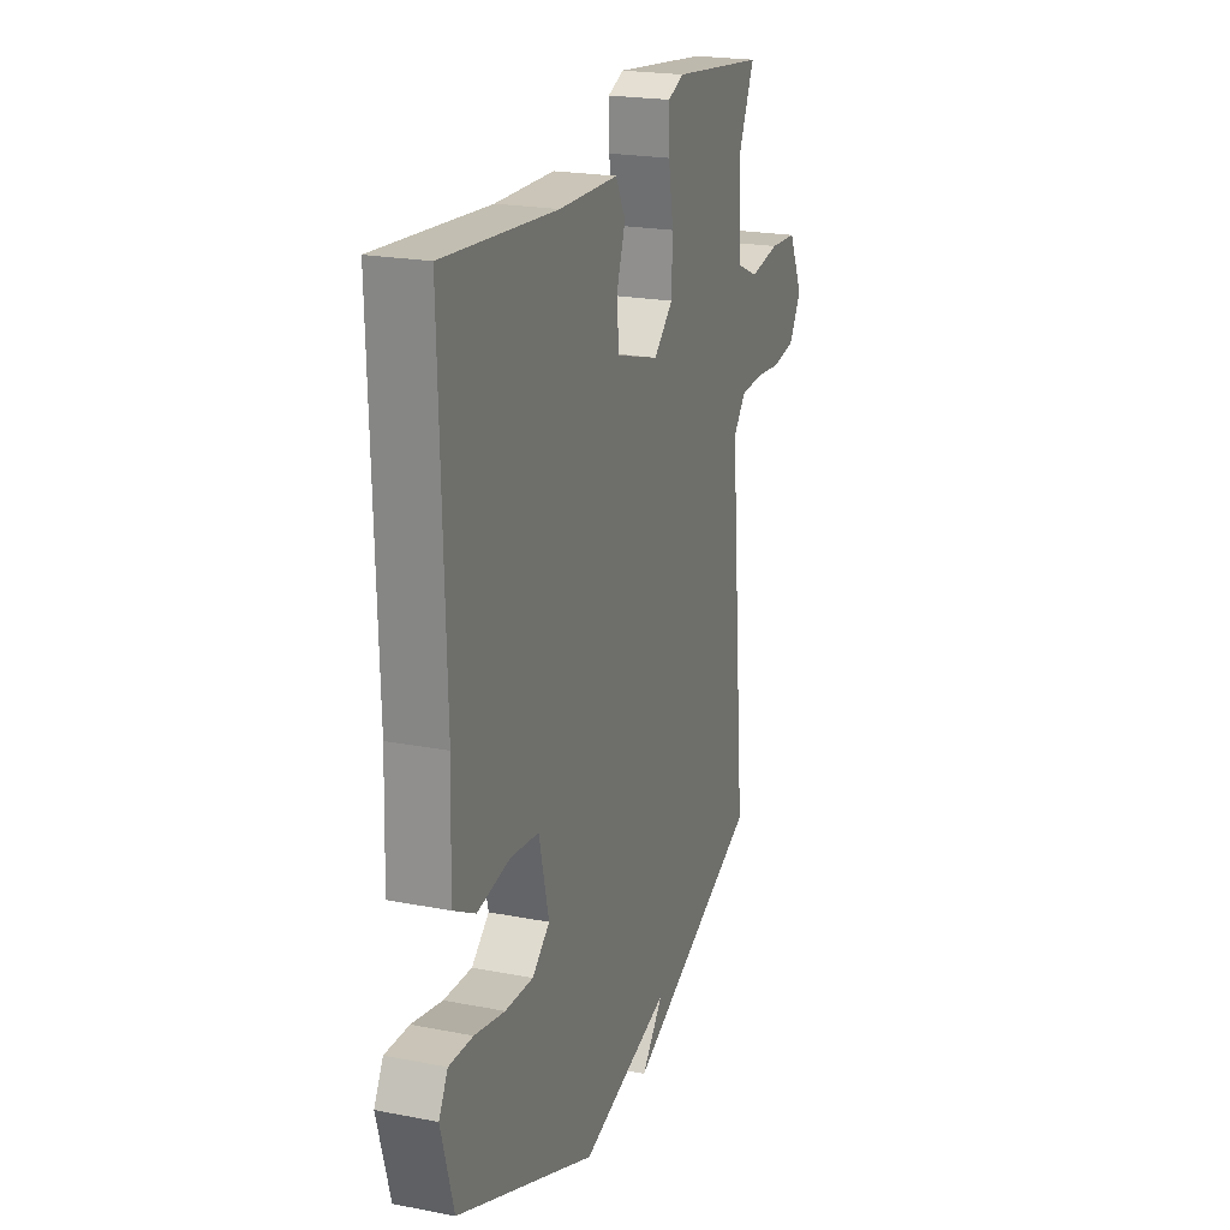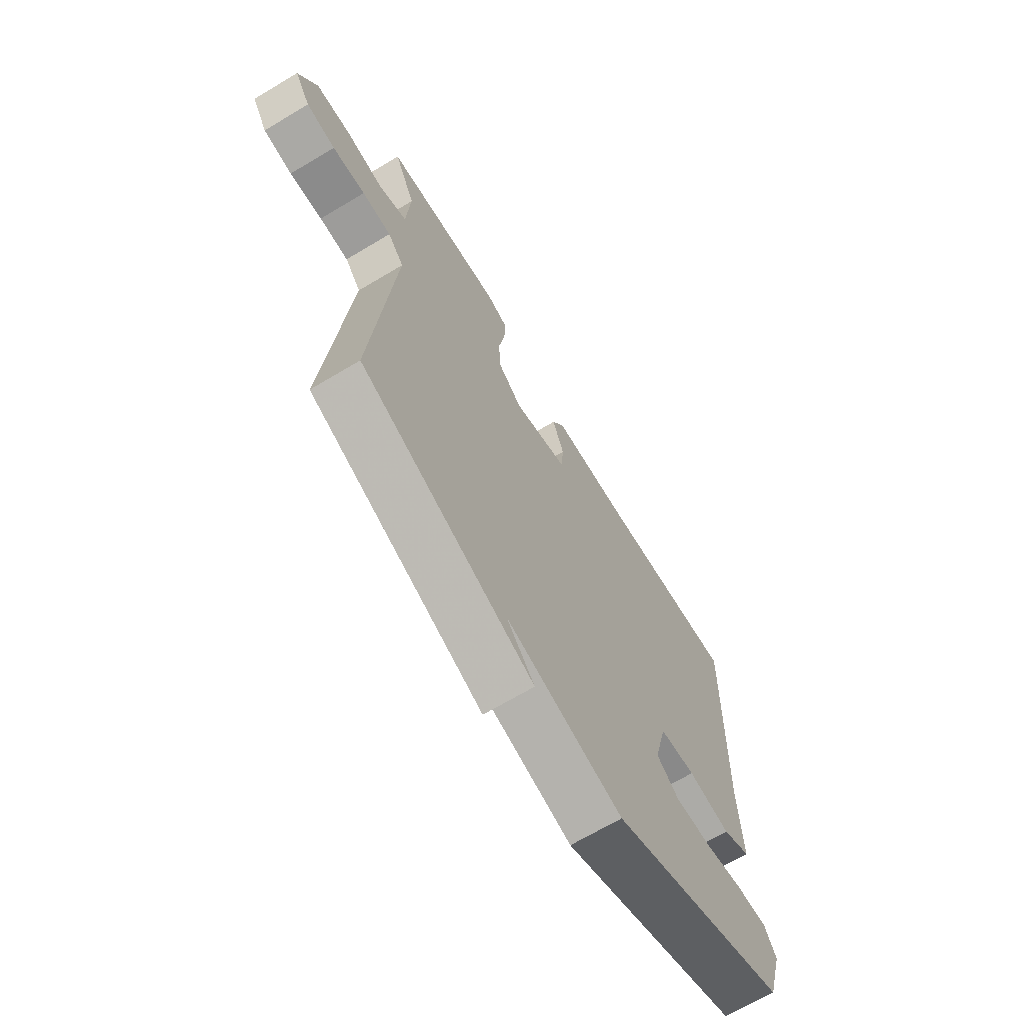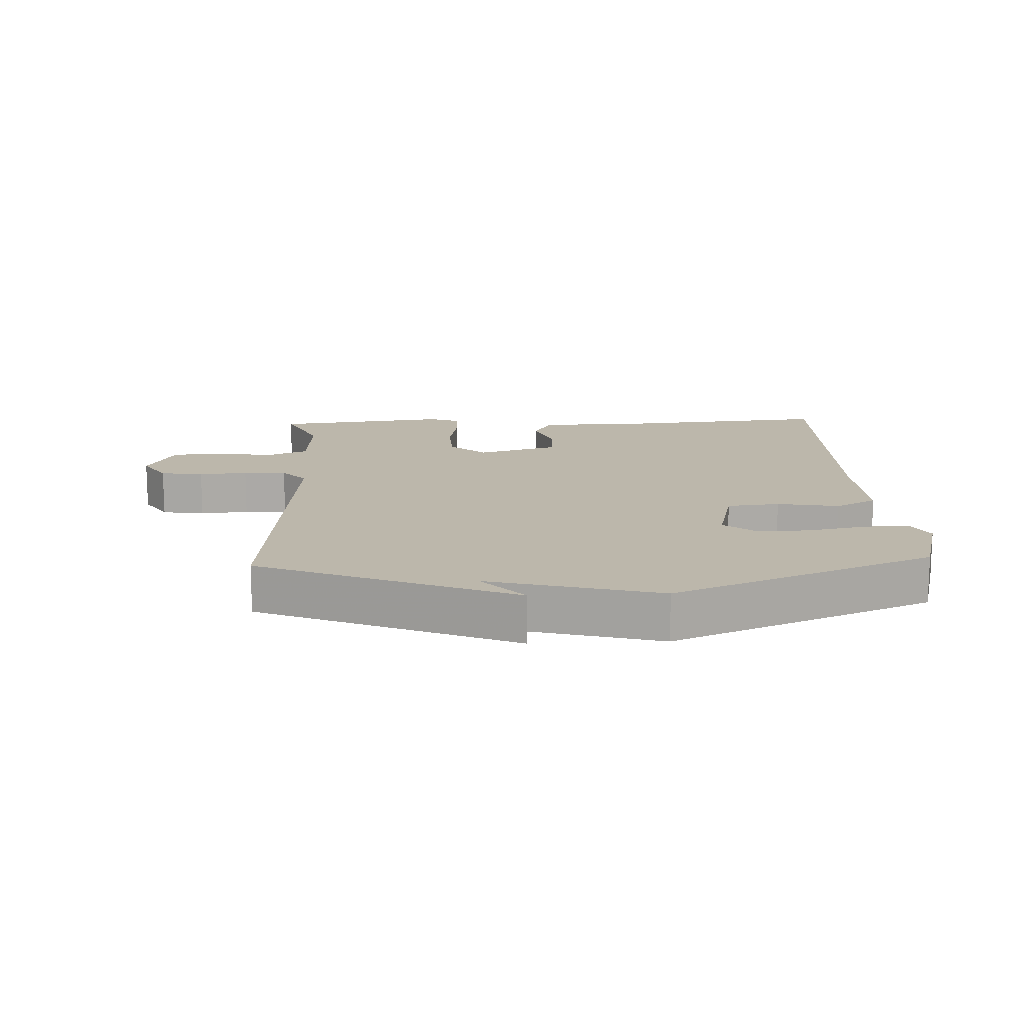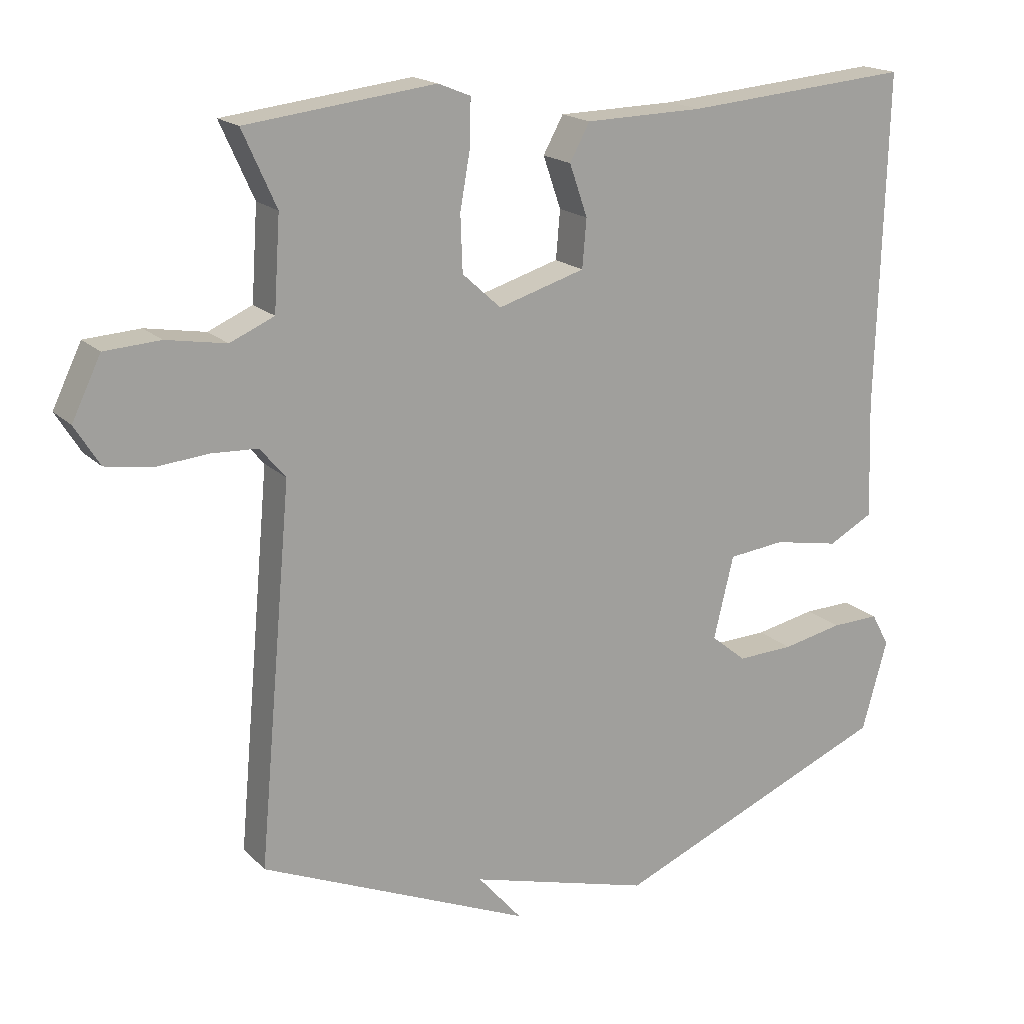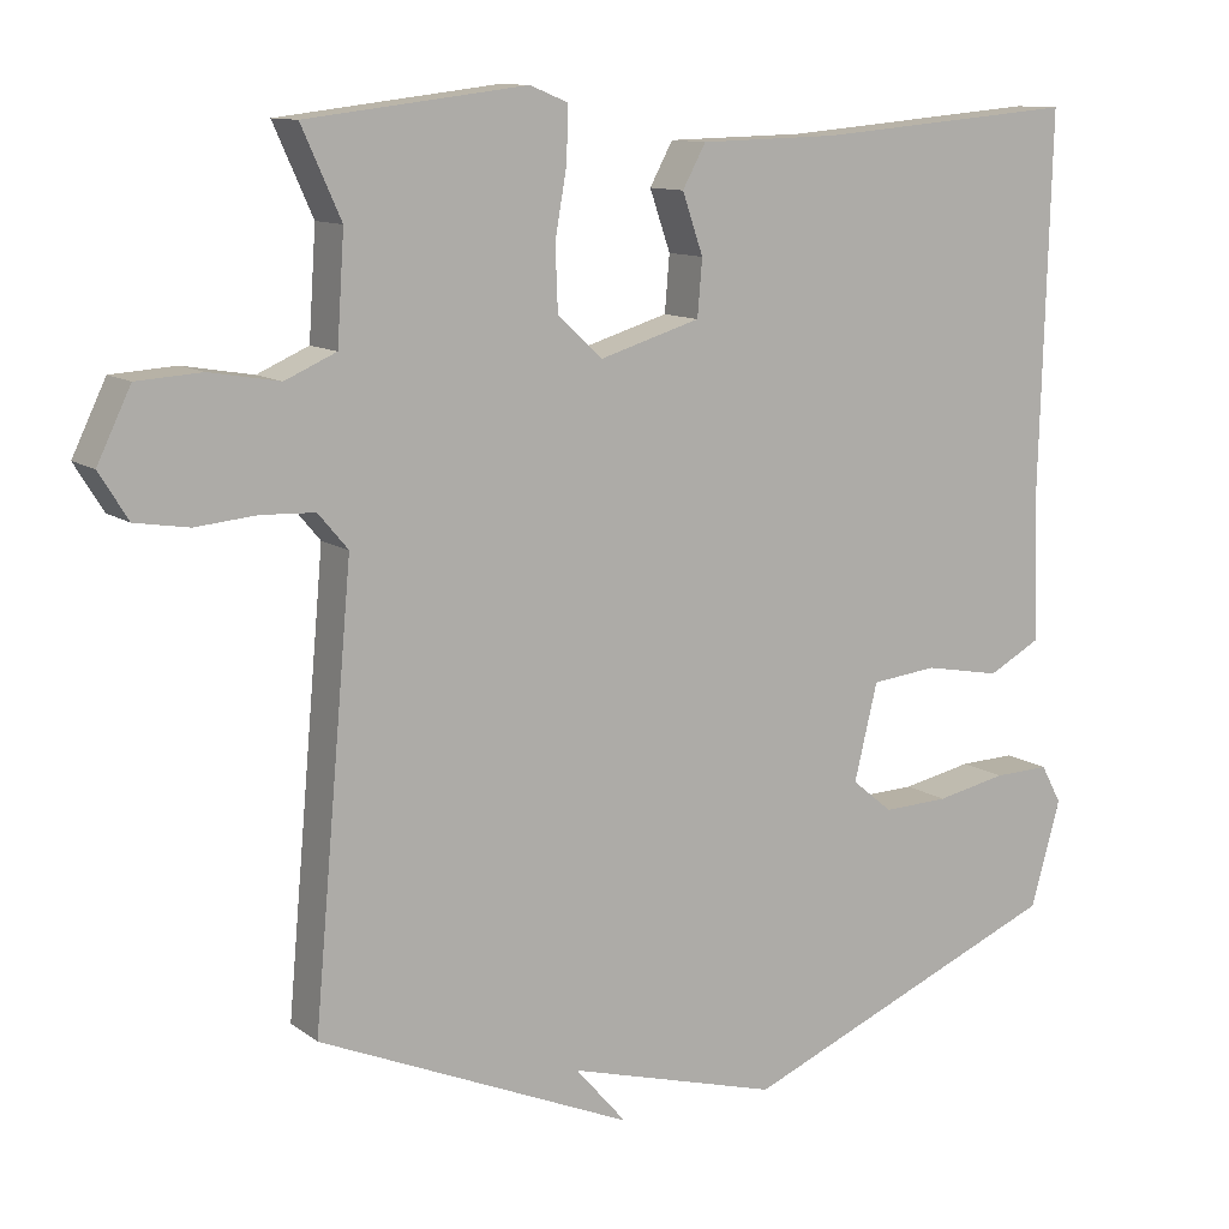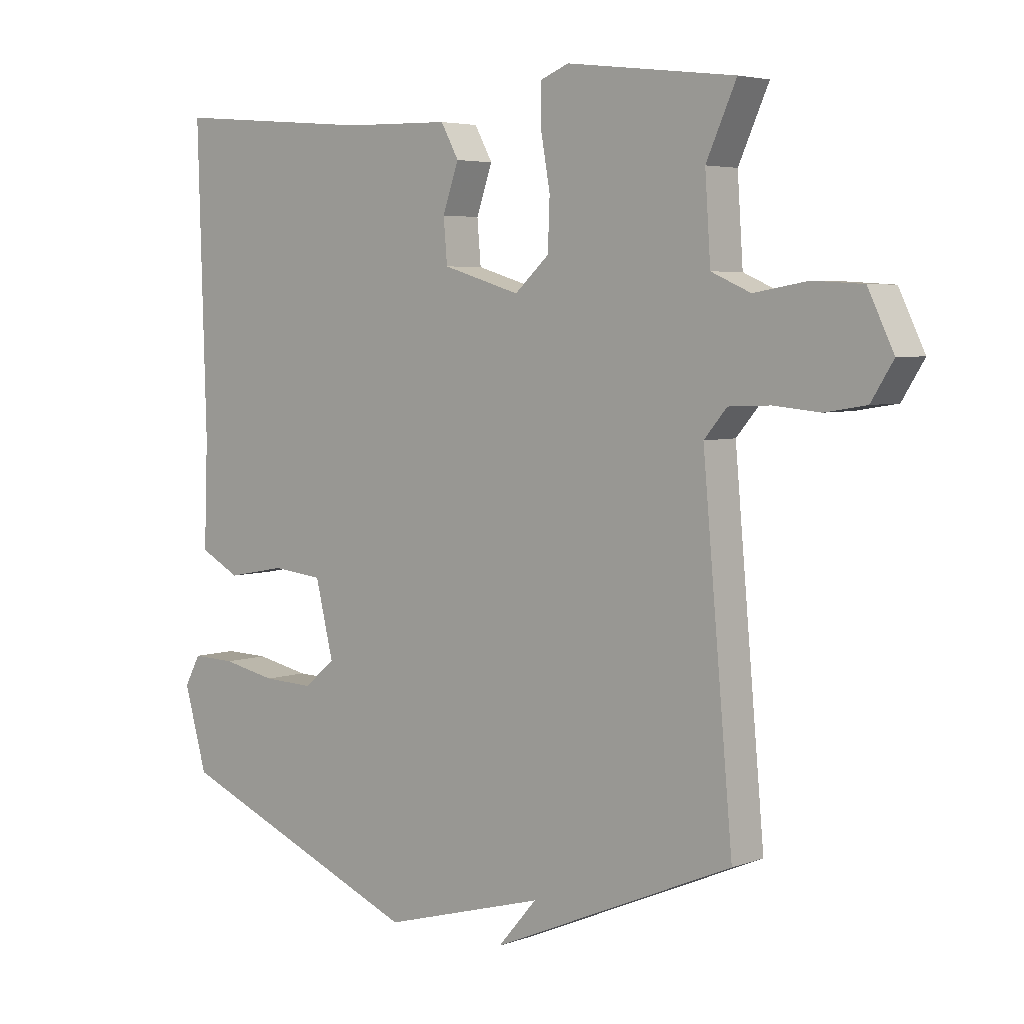
<metadata>
{"format":"obj","ext":"obj","renderer":"f3d","projection":"perspective","resolution":1024,"background":"white","views":[{"elev":21.5,"azim":-70.9,"up":"+Z"},{"elev":-68.2,"azim":120.9,"up":"+Z"},{"elev":14.4,"azim":177.3,"up":"+Y"},{"elev":17.8,"azim":150.7,"up":"+Z"},{"elev":11.2,"azim":149.1,"up":"+Z"},{"elev":4.6,"azim":40.9,"up":"+Z"}]}
</metadata>
<code>
v -0.5 0.07 -0.5
v -0.537 0.07 -0.368
v -0.511 0.07 -0.32
v -0.441 0.07 -0.322
v -0.353 0.07 -0.34
v -0.271 0.07 -0.343
v -0.22 0.07 -0.301
v -0.249 0.07 -0.181
v -0.331 0.07 -0.172
v -0.427 0.07 -0.19
v -0.492 0.07 -0.155
v -0.486 0.07 0.014
v -0.5 0.07 0.5
v -0.171 0.07 0.472
v 0.001 0.07 0.468
v 0.03 0.07 0.415
v 0.004 0.07 0.34
v 0.01 0.07 0.27
v 0.136 0.07 0.232
v 0.192 0.07 0.283
v 0.195 0.07 0.364
v 0.18 0.07 0.449
v 0.179 0.07 0.514
v 0.226 0.07 0.533
v 0.5 0.07 0.5
v 0.451 0.07 0.391
v 0.46 0.07 0.258
v 0.524 0.07 0.23
v 0.611 0.07 0.245
v 0.692 0.07 0.24
v 0.734 0.07 0.153
v 0.698 0.07 0.095
v 0.631 0.07 0.084
v 0.555 0.07 0.091
v 0.488 0.07 0.088
v 0.451 0.07 0.044
v 0.5 0.07 -0.5
v 0.106 0.07 -0.669
v 0.17 0.07 -0.595
v -0.094 0.07 -0.669
v -0.5 0 -0.5
v -0.537 0 -0.368
v -0.511 0 -0.32
v -0.441 0 -0.322
v -0.353 0 -0.34
v -0.271 0 -0.343
v -0.22 0 -0.301
v -0.249 0 -0.181
v -0.331 0 -0.172
v -0.427 0 -0.19
v -0.492 0 -0.155
v -0.486 0 0.014
v -0.5 0 0.5
v -0.171 0 0.472
v 0.001 0 0.468
v 0.03 0 0.415
v 0.004 0 0.34
v 0.01 0 0.27
v 0.136 0 0.232
v 0.192 0 0.283
v 0.195 0 0.364
v 0.18 0 0.449
v 0.179 0 0.514
v 0.226 0 0.533
v 0.5 0 0.5
v 0.451 0 0.391
v 0.46 0 0.258
v 0.524 0 0.23
v 0.611 0 0.245
v 0.692 0 0.24
v 0.734 0 0.153
v 0.698 0 0.095
v 0.631 0 0.084
v 0.555 0 0.091
v 0.488 0 0.088
v 0.451 0 0.044
v 0.5 0 -0.5
v 0.106 0 -0.669
v 0.17 0 -0.595
v -0.094 0 -0.669
f 3 4 5
f 2 3 5
f 1 2 5
f 40 1 5
f 39 40 5
f 37 38 39
f 36 37 39
f 32 33 34
f 31 32 34
f 30 31 34
f 29 30 34
f 28 29 34
f 27 28 34 35
f 24 25 26
f 23 24 26
f 22 23 26
f 21 22 26
f 20 21 26 27
f 27 35 36
f 20 27 36
f 19 20 36
f 14 15 16 17
f 14 17 18
f 13 14 18
f 12 13 18
f 18 19 36
f 12 18 36
f 11 12 36
f 10 11 36
f 9 10 36
f 39 5 6
f 39 6 7
f 36 39 7 8
f 8 9 36
f 45 44 43
f 45 43 42
f 45 42 41
f 45 41 80
f 45 80 79
f 79 78 77
f 79 77 76
f 74 73 72
f 74 72 71
f 74 71 70
f 74 70 69
f 74 69 68
f 75 74 68 67
f 66 65 64
f 66 64 63
f 66 63 62
f 66 62 61
f 67 66 61 60
f 76 75 67
f 76 67 60
f 76 60 59
f 57 56 55 54
f 58 57 54
f 58 54 53
f 58 53 52
f 76 59 58
f 76 58 52
f 76 52 51
f 76 51 50
f 76 50 49
f 46 45 79
f 47 46 79
f 48 47 79 76
f 76 49 48
f 1 41 42 2
f 2 42 43 3
f 3 43 44 4
f 4 44 45 5
f 5 45 46 6
f 6 46 47 7
f 7 47 48 8
f 8 48 49 9
f 9 49 50 10
f 10 50 51 11
f 11 51 52 12
f 12 52 53 13
f 13 53 54 14
f 14 54 55 15
f 15 55 56 16
f 16 56 57 17
f 17 57 58 18
f 18 58 59 19
f 19 59 60 20
f 20 60 61 21
f 21 61 62 22
f 22 62 63 23
f 23 63 64 24
f 24 64 65 25
f 25 65 66 26
f 26 66 67 27
f 27 67 68 28
f 28 68 69 29
f 29 69 70 30
f 30 70 71 31
f 31 71 72 32
f 32 72 73 33
f 33 73 74 34
f 34 74 75 35
f 35 75 76 36
f 36 76 77 37
f 37 77 78 38
f 38 78 79 39
f 39 79 80 40
f 40 80 41 1

</code>
